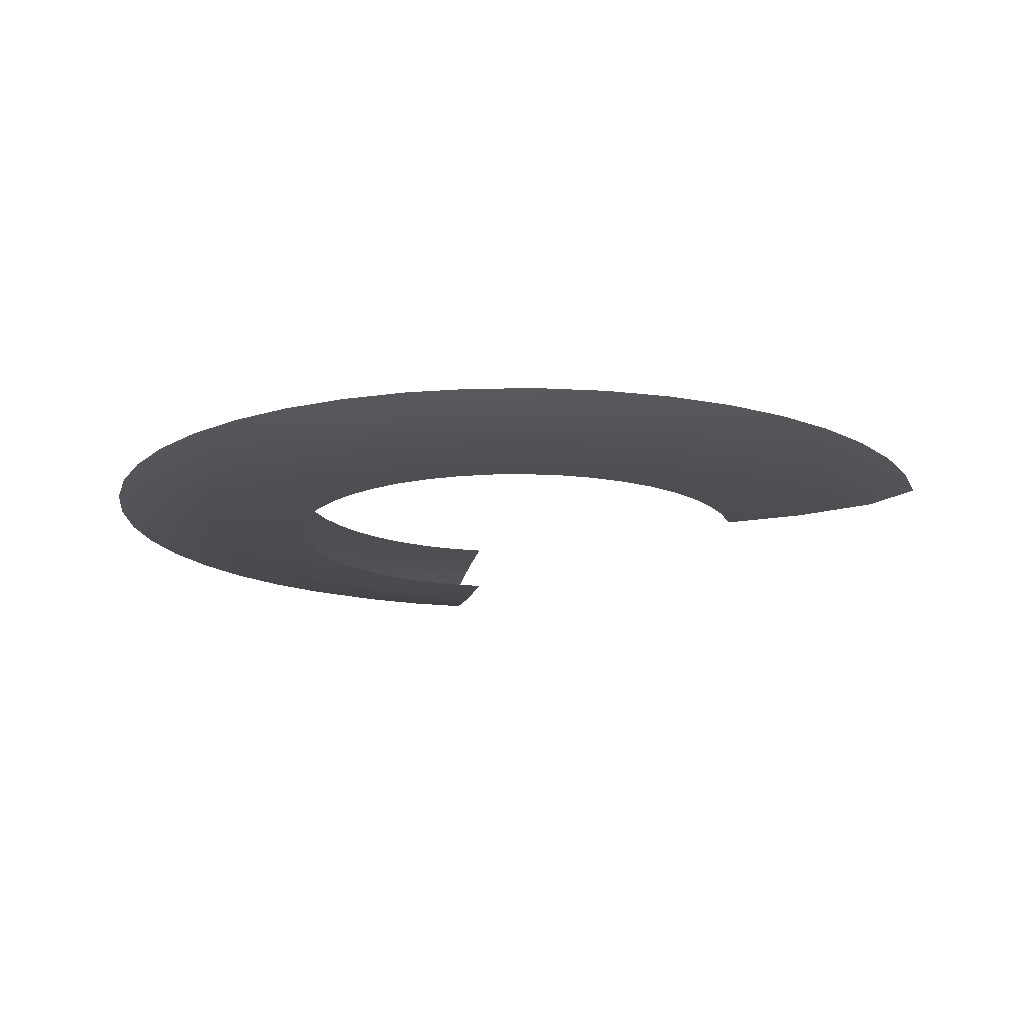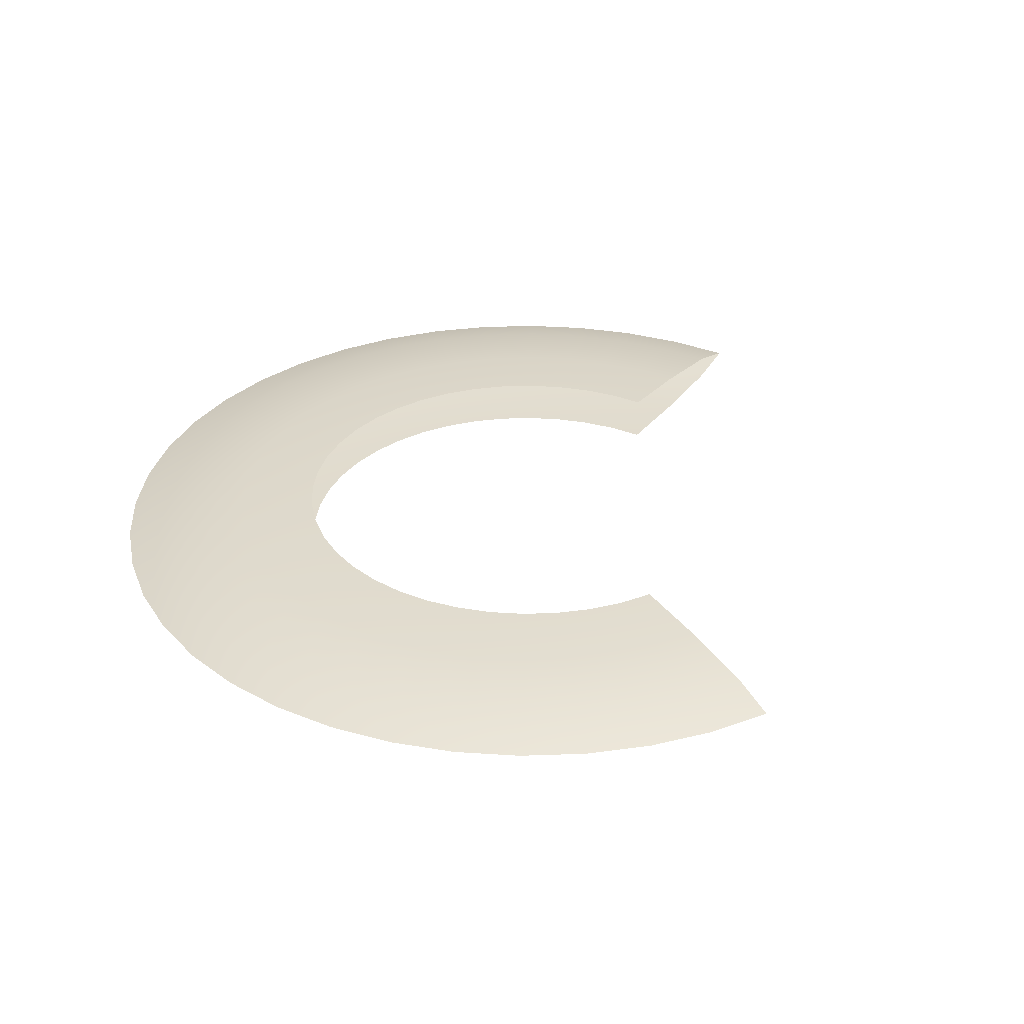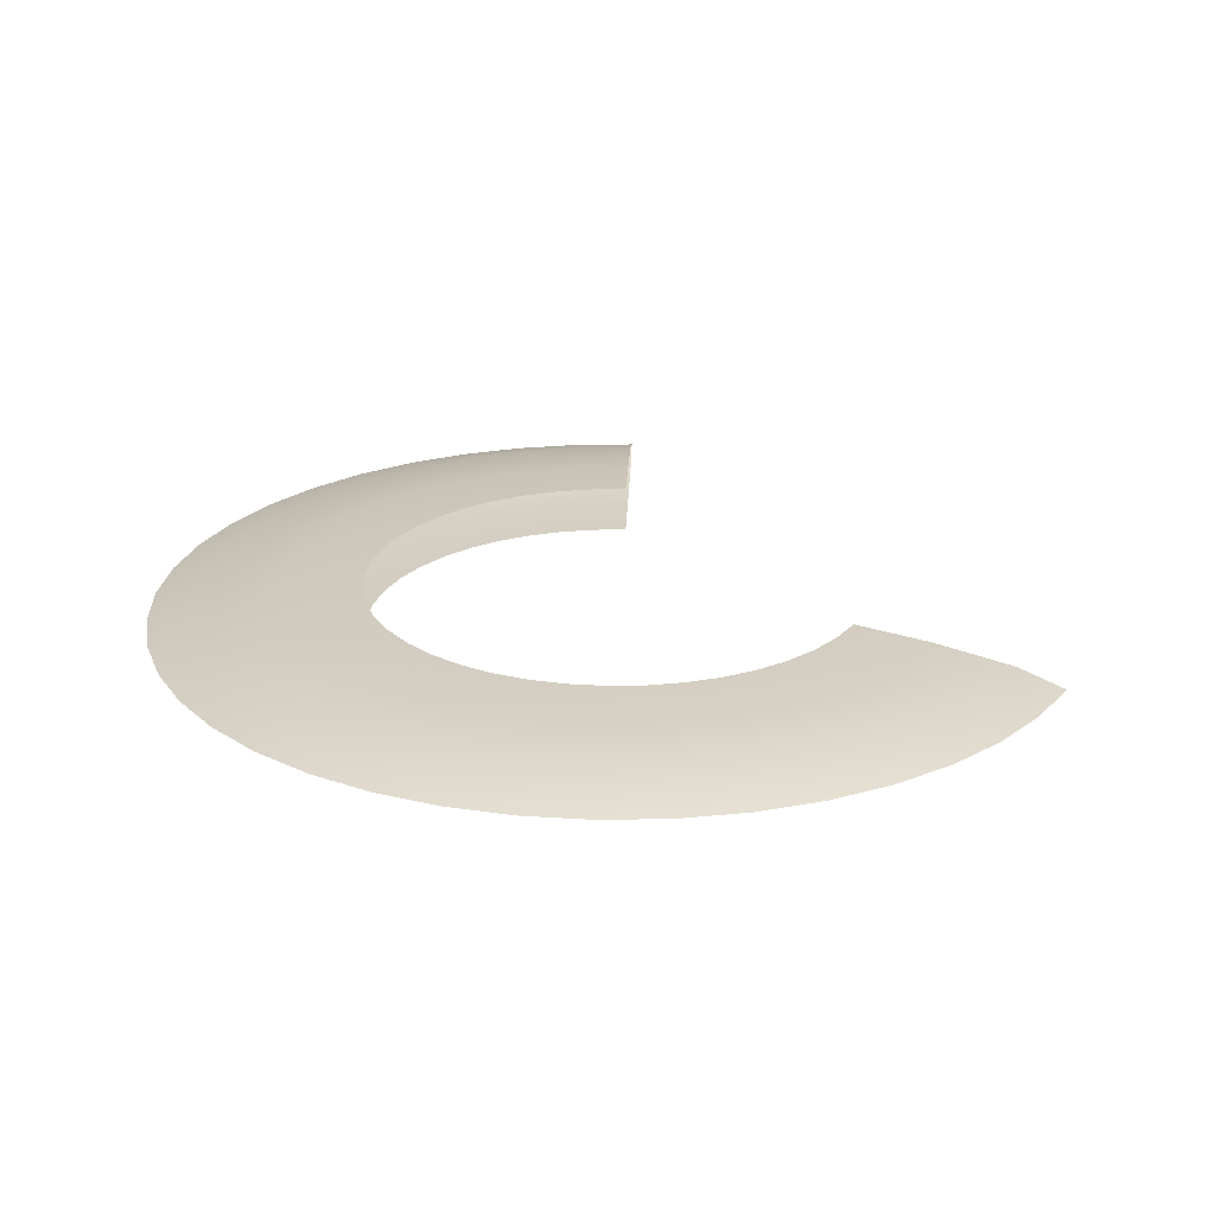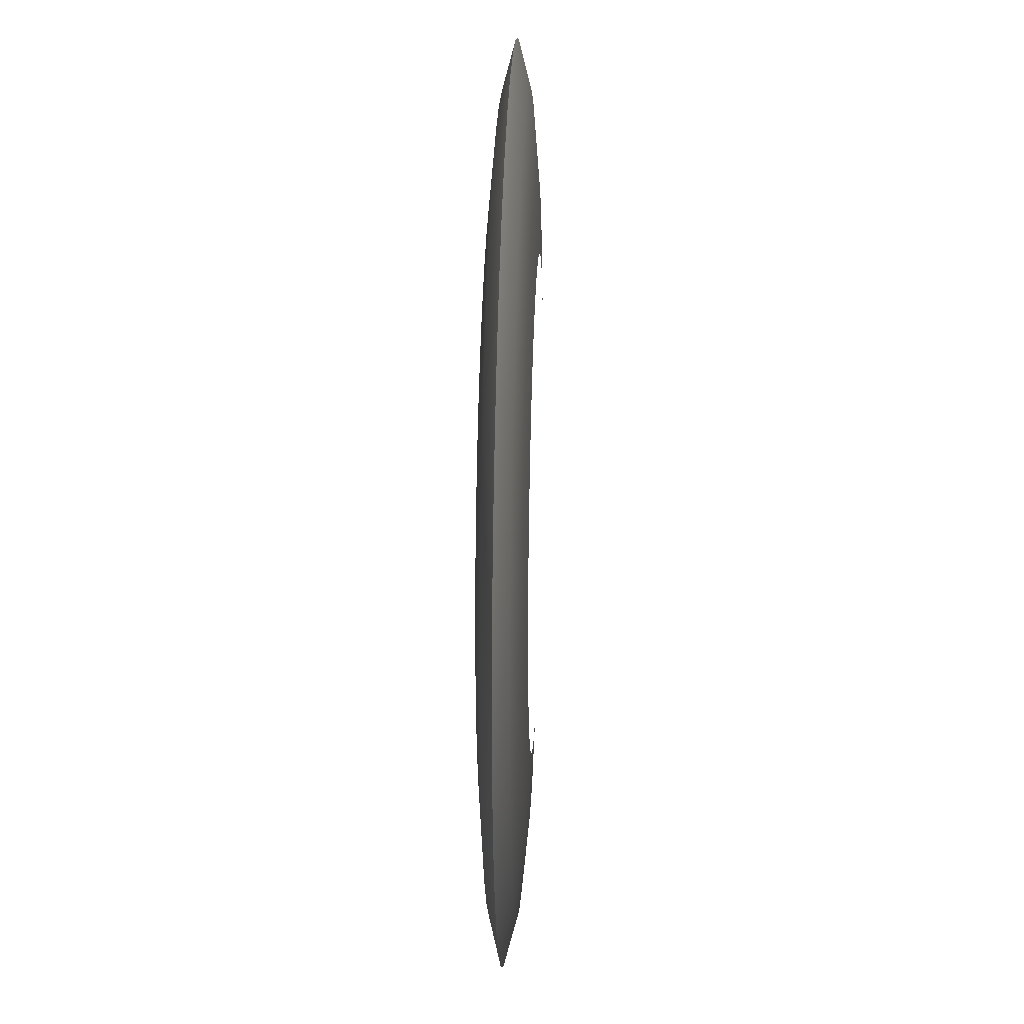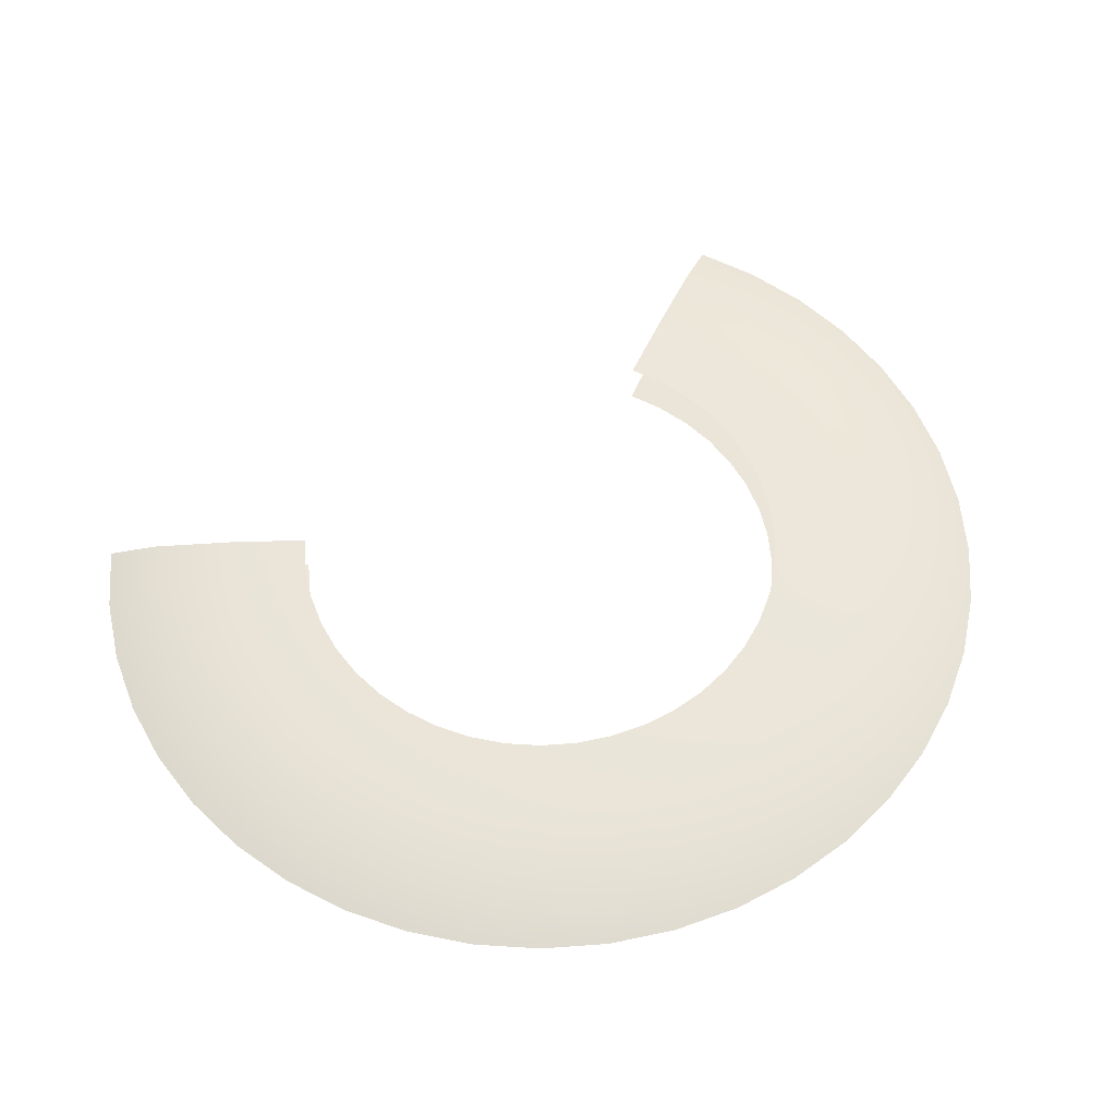
<metadata>
{"format":"obj","ext":"obj","renderer":"f3d","projection":"perspective","resolution":1024,"background":"white","views":[{"elev":-15.8,"azim":103.7,"up":"+Y"},{"elev":32.4,"azim":148.5,"up":"+Y"},{"elev":23.3,"azim":116.9,"up":"+Y"},{"elev":25.6,"azim":92.2,"up":"+Z"},{"elev":56.3,"azim":24.2,"up":"+Y"}]}
</metadata>
<code>
g eff_cmn_slash_06
v -5.57e-07 0.2359 -3.775
v 0.4079 0.2687 -2.837
v -2.436e-07 0.2687 -2.866
v 0.5372 0.2359 -3.737
v -8.427e-07 0.1472 -4.712
v 0.8076 0.2687 -2.75
v 0.6705 0.1472 -4.664
v -1.359e-06 6.316e-07 -5.268
v 0.7496 5.957e-07 -5.214
v 1.064 0.2359 -3.622
v 1.191 0.2687 -2.607
v 1.327 0.1472 -4.521
v 1.484 5.767e-07 -5.054
v 1.568 0.2359 -3.434
v 1.55 0.2687 -2.411
v 1.957 0.1472 -4.286
v 2.188 5.454e-07 -4.791
v 2.041 0.2359 -3.176
v 1.877 0.2687 -2.166
v 2.547 0.1472 -3.964
v 2.848 5.025e-07 -4.431
v 2.472 0.2359 -2.853
v 2.166 0.2687 -1.877
v 3.085 0.1472 -3.561
v 3.449 4.488e-07 -3.981
v 2.853 0.2359 -2.472
v 2.411 0.2687 -1.55
v 3.561 0.1472 -3.085
v 3.981 3.854e-07 -3.449
v 3.176 0.2359 -2.041
v 2.607 0.2687 -1.191
v 3.964 0.1472 -2.547
v 4.431 3.137e-07 -2.848
v 3.434 0.2359 -1.568
v 2.75 0.2687 -0.8076
v 4.286 0.1472 -1.957
v 4.791 2.351e-07 -2.188
v 3.622 0.2359 -1.064
v 2.837 0.2687 -0.4079
v 4.521 0.1472 -1.327
v 5.054 1.511e-07 -1.484
v 3.737 0.2359 -0.5372
v 2.866 0.2687 -1.545e-07
v 4.664 0.1472 -0.6705
v 5.214 6.357e-08 -0.7496
v 3.775 0.2359 -2.019e-07
v 2.837 0.2687 0.4079
v 4.712 0.1472 -2.313e-07
v 5.268 -2.58e-08 -1.836e-07
v 3.737 0.2359 0.5372
v 2.75 0.2687 0.8076
v 4.664 0.1472 0.6705
v 5.214 -1.152e-07 0.7496
v 3.622 0.2359 1.064
v 2.607 0.2687 1.191
v 4.521 0.1472 1.327
v 5.054 -2.027e-07 1.484
v 3.434 0.2359 1.568
v 2.411 0.2687 1.55
v 4.286 0.1472 1.957
v 4.791 -2.867e-07 2.188
v 3.176 0.2359 2.041
v 2.166 0.2687 1.877
v 3.964 0.1472 2.547
v 4.431 -3.653e-07 2.848
v 2.853 0.2359 2.472
v 1.877 0.2687 2.166
v 3.561 0.1472 3.085
v 3.981 -4.37e-07 3.449
v 2.472 0.2359 2.853
v 1.55 0.2687 2.411
v 3.085 0.1472 3.561
v 3.449 -5.004e-07 3.981
v 2.041 0.2359 3.176
v 1.191 0.2687 2.607
v 2.547 0.1472 3.964
v 2.848 -5.54e-07 4.431
v 1.568 0.2359 3.434
v 0.8076 0.2687 2.75
v 1.957 0.1472 4.286
v 2.188 -5.97e-07 4.791
v 1.064 0.2359 3.622
v 0.4079 0.2687 2.837
v 1.327 0.1472 4.521
v 1.484 -6.283e-07 5.054
v 0.5372 0.2359 3.737
v 1.556e-06 0.2687 2.866
v 0.6705 0.1472 4.664
v 0.7496 -6.473e-07 5.214
v 1.813e-06 0.2359 3.775
v -0.4079 0.2687 2.837
v 2.115e-06 0.1472 4.712
v 1.948e-06 -6.537e-07 5.268
v -0.5372 0.2359 3.737
v -0.8076 0.2687 2.75
v -0.6705 0.1472 4.664
v -0.7496 -6.473e-07 5.214
v -1.064 0.2359 3.622
v -1.191 0.2687 2.607
v -1.327 0.1472 4.521
v -1.484 -6.283e-07 5.054
v -1.568 0.2359 3.434
v -1.55 0.2687 2.411
v -1.957 0.1472 4.286
v -2.188 -5.97e-07 4.791
v -2.041 0.2359 3.176
v -1.877 0.2687 2.166
v -2.547 0.1472 3.964
v -2.848 -5.541e-07 4.431
v -2.472 0.2359 2.853
v -2.166 0.2687 1.877
v -3.085 0.1472 3.561
v -3.449 -5.004e-07 3.981
v -2.853 0.2359 2.472
v -2.411 0.2687 1.55
v -3.561 0.1472 3.085
v -3.981 -4.37e-07 3.449
v -3.176 0.2359 2.041
v -2.607 0.2687 1.191
v -3.434 0.2359 1.568
v -3.964 0.1472 2.547
v -4.431 -3.653e-07 2.848
v -4.286 0.1472 1.957
v -4.791 -2.867e-07 2.188
v -2.411 -0.2687 1.55
v -2.607 -0.2687 1.191
v -3.434 -0.2359 1.568
v -3.176 -0.2359 2.041
v -2.166 -0.2687 1.877
v -4.286 -0.1472 1.957
v -2.853 -0.2359 2.472
v -1.877 -0.2687 2.166
v -3.964 -0.1472 2.547
v -4.791 -2.867e-07 2.188
v -4.431 -3.653e-07 2.848
v -3.561 -0.1472 3.085
v -3.981 -4.37e-07 3.449
v -2.472 -0.2359 2.853
v -1.55 -0.2687 2.411
v -3.085 -0.1472 3.561
v -3.449 -5.004e-07 3.981
v -2.041 -0.2359 3.176
v -1.191 -0.2687 2.607
v -2.547 -0.1472 3.964
v -2.848 -5.541e-07 4.431
v -1.568 -0.2359 3.434
v -0.8076 -0.2687 2.75
v -1.957 -0.1472 4.286
v -2.188 -5.97e-07 4.791
v -1.064 -0.2359 3.622
v -0.4079 -0.2687 2.837
v -1.327 -0.1472 4.521
v -1.484 -6.283e-07 5.054
v -0.5372 -0.2359 3.737
v 1.556e-06 -0.2687 2.866
v -0.6705 -0.1472 4.664
v -0.7496 -6.473e-07 5.214
v 1.813e-06 -0.2359 3.775
v 0.4079 -0.2687 2.837
v 2.115e-06 -0.1472 4.712
v 1.948e-06 -6.537e-07 5.268
v 0.5372 -0.2359 3.737
v 0.8076 -0.2687 2.75
v 0.6705 -0.1472 4.664
v 0.7496 -6.473e-07 5.214
v 1.064 -0.2359 3.622
v 1.191 -0.2687 2.607
v 1.327 -0.1472 4.521
v 1.484 -6.283e-07 5.054
v 1.568 -0.2359 3.434
v 1.55 -0.2687 2.411
v 1.957 -0.1472 4.286
v 2.188 -5.97e-07 4.791
v 2.041 -0.2359 3.176
v 1.877 -0.2687 2.166
v 2.547 -0.1472 3.964
v 2.848 -5.54e-07 4.431
v 2.472 -0.2359 2.853
v 2.166 -0.2687 1.877
v 3.085 -0.1472 3.561
v 3.449 -5.004e-07 3.981
v 2.853 -0.2359 2.472
v 2.411 -0.2687 1.55
v 3.561 -0.1472 3.085
v 3.981 -4.37e-07 3.449
v 3.176 -0.2359 2.041
v 2.607 -0.2687 1.191
v 3.964 -0.1472 2.547
v 4.431 -3.653e-07 2.848
v 3.434 -0.2359 1.568
v 2.75 -0.2687 0.8076
v 4.286 -0.1472 1.957
v 4.791 -2.867e-07 2.188
v 3.622 -0.2359 1.064
v 2.837 -0.2687 0.4079
v 4.521 -0.1472 1.327
v 5.054 -2.027e-07 1.484
v 3.737 -0.2359 0.5372
v 2.866 -0.2687 -2.186e-07
v 4.664 -0.1472 0.6705
v 5.214 -1.152e-07 0.7496
v 3.775 -0.2359 -2.581e-07
v 2.837 -0.2687 -0.4079
v 4.712 -0.1472 -2.664e-07
v 5.268 -2.58e-08 -1.836e-07
v 3.737 -0.2359 -0.5372
v 2.75 -0.2687 -0.8076
v 4.664 -0.1472 -0.6705
v 5.214 6.357e-08 -0.7496
v 3.622 -0.2359 -1.064
v 2.607 -0.2687 -1.191
v 4.521 -0.1472 -1.327
v 5.054 1.511e-07 -1.484
v 3.434 -0.2359 -1.568
v 2.411 -0.2687 -1.55
v 4.286 -0.1472 -1.957
v 4.791 2.351e-07 -2.188
v 3.176 -0.2359 -2.041
v 2.166 -0.2687 -1.877
v 3.964 -0.1472 -2.547
v 4.431 3.137e-07 -2.848
v 2.853 -0.2359 -2.472
v 1.877 -0.2687 -2.166
v 3.561 -0.1472 -3.085
v 3.981 3.854e-07 -3.449
v 2.472 -0.2359 -2.853
v 1.55 -0.2687 -2.411
v 3.085 -0.1472 -3.561
v 3.449 4.488e-07 -3.981
v 2.041 -0.2359 -3.176
v 1.191 -0.2687 -2.607
v 2.547 -0.1472 -3.964
v 2.848 5.025e-07 -4.431
v 1.568 -0.2359 -3.434
v 0.8076 -0.2687 -2.75
v 1.957 -0.1472 -4.286
v 2.188 5.454e-07 -4.791
v 1.064 -0.2359 -3.622
v 0.4079 -0.2687 -2.837
v 1.327 -0.1472 -4.521
v 1.484 5.767e-07 -5.054
v 0.5372 -0.2359 -3.737
v -2.436e-07 -0.2687 -2.866
v -5.57e-07 -0.2359 -3.775
v 0.6705 -0.1472 -4.664
v 0.7496 5.957e-07 -5.214
v -8.427e-07 -0.1472 -4.712
v -1.359e-06 6.316e-07 -5.268
g eff_cmn_slash_06_0
f 3 2 1
f 2 4 1
f 1 4 5
f 2 6 4
f 4 7 5
f 5 7 8
f 7 9 8
f 6 10 4
f 4 10 7
f 6 11 10
f 7 12 9
f 10 12 7
f 12 13 9
f 11 14 10
f 10 14 12
f 11 15 14
f 12 16 13
f 14 16 12
f 16 17 13
f 15 18 14
f 14 18 16
f 15 19 18
f 16 20 17
f 18 20 16
f 20 21 17
f 19 22 18
f 18 22 20
f 19 23 22
f 20 24 21
f 22 24 20
f 24 25 21
f 23 26 22
f 22 26 24
f 23 27 26
f 24 28 25
f 26 28 24
f 28 29 25
f 27 30 26
f 26 30 28
f 27 31 30
f 28 32 29
f 30 32 28
f 32 33 29
f 31 34 30
f 30 34 32
f 31 35 34
f 32 36 33
f 34 36 32
f 36 37 33
f 35 38 34
f 34 38 36
f 35 39 38
f 36 40 37
f 38 40 36
f 40 41 37
f 39 42 38
f 38 42 40
f 39 43 42
f 40 44 41
f 42 44 40
f 44 45 41
f 43 46 42
f 42 46 44
f 43 47 46
f 44 48 45
f 46 48 44
f 48 49 45
f 47 50 46
f 46 50 48
f 47 51 50
f 48 52 49
f 50 52 48
f 52 53 49
f 51 54 50
f 50 54 52
f 51 55 54
f 52 56 53
f 54 56 52
f 56 57 53
f 55 58 54
f 54 58 56
f 55 59 58
f 56 60 57
f 58 60 56
f 60 61 57
f 59 62 58
f 58 62 60
f 59 63 62
f 60 64 61
f 62 64 60
f 64 65 61
f 63 66 62
f 62 66 64
f 63 67 66
f 64 68 65
f 66 68 64
f 68 69 65
f 67 70 66
f 66 70 68
f 67 71 70
f 68 72 69
f 70 72 68
f 72 73 69
f 71 74 70
f 70 74 72
f 71 75 74
f 72 76 73
f 74 76 72
f 76 77 73
f 75 78 74
f 74 78 76
f 75 79 78
f 76 80 77
f 78 80 76
f 80 81 77
f 79 82 78
f 78 82 80
f 79 83 82
f 80 84 81
f 82 84 80
f 84 85 81
f 83 86 82
f 82 86 84
f 83 87 86
f 84 88 85
f 86 88 84
f 88 89 85
f 87 90 86
f 86 90 88
f 87 91 90
f 88 92 89
f 90 92 88
f 92 93 89
f 91 94 90
f 90 94 92
f 91 95 94
f 92 96 93
f 94 96 92
f 96 97 93
f 95 98 94
f 94 98 96
f 95 99 98
f 96 100 97
f 98 100 96
f 100 101 97
f 99 102 98
f 98 102 100
f 99 103 102
f 100 104 101
f 102 104 100
f 104 105 101
f 103 106 102
f 102 106 104
f 103 107 106
f 104 108 105
f 106 108 104
f 108 109 105
f 107 110 106
f 106 110 108
f 107 111 110
f 108 112 109
f 110 112 108
f 112 113 109
f 111 114 110
f 110 114 112
f 111 115 114
f 112 116 113
f 114 116 112
f 116 117 113
f 115 118 114
f 114 118 116
f 115 119 118
f 119 120 118
f 116 121 117
f 118 121 116
f 118 120 121
f 121 122 117
f 120 123 121
f 121 123 122
f 123 124 122
f 127 126 125
f 128 127 125
f 128 125 129
f 130 127 128
f 131 128 129
f 131 129 132
f 133 130 128
f 133 128 131
f 134 130 133
f 135 134 133
f 135 133 136
f 136 133 131
f 137 135 136
f 138 131 132
f 136 131 138
f 138 132 139
f 137 136 140
f 140 136 138
f 141 137 140
f 142 138 139
f 140 138 142
f 142 139 143
f 141 140 144
f 144 140 142
f 145 141 144
f 146 142 143
f 144 142 146
f 146 143 147
f 145 144 148
f 148 144 146
f 149 145 148
f 150 146 147
f 148 146 150
f 150 147 151
f 149 148 152
f 152 148 150
f 153 149 152
f 154 150 151
f 152 150 154
f 154 151 155
f 153 152 156
f 156 152 154
f 157 153 156
f 158 154 155
f 156 154 158
f 158 155 159
f 157 156 160
f 160 156 158
f 161 157 160
f 162 158 159
f 160 158 162
f 162 159 163
f 161 160 164
f 164 160 162
f 165 161 164
f 166 162 163
f 164 162 166
f 166 163 167
f 165 164 168
f 168 164 166
f 169 165 168
f 170 166 167
f 168 166 170
f 170 167 171
f 169 168 172
f 172 168 170
f 173 169 172
f 174 170 171
f 172 170 174
f 174 171 175
f 173 172 176
f 176 172 174
f 177 173 176
f 178 174 175
f 176 174 178
f 178 175 179
f 177 176 180
f 180 176 178
f 181 177 180
f 182 178 179
f 180 178 182
f 182 179 183
f 181 180 184
f 184 180 182
f 185 181 184
f 186 182 183
f 184 182 186
f 186 183 187
f 185 184 188
f 188 184 186
f 189 185 188
f 190 186 187
f 188 186 190
f 190 187 191
f 189 188 192
f 192 188 190
f 193 189 192
f 194 190 191
f 192 190 194
f 194 191 195
f 193 192 196
f 196 192 194
f 197 193 196
f 198 194 195
f 196 194 198
f 198 195 199
f 197 196 200
f 200 196 198
f 201 197 200
f 202 198 199
f 200 198 202
f 202 199 203
f 201 200 204
f 204 200 202
f 205 201 204
f 206 202 203
f 204 202 206
f 206 203 207
f 205 204 208
f 208 204 206
f 209 205 208
f 210 206 207
f 208 206 210
f 210 207 211
f 209 208 212
f 212 208 210
f 213 209 212
f 214 210 211
f 212 210 214
f 214 211 215
f 213 212 216
f 216 212 214
f 217 213 216
f 218 214 215
f 216 214 218
f 218 215 219
f 217 216 220
f 220 216 218
f 221 217 220
f 222 218 219
f 220 218 222
f 222 219 223
f 221 220 224
f 224 220 222
f 225 221 224
f 226 222 223
f 224 222 226
f 226 223 227
f 225 224 228
f 228 224 226
f 229 225 228
f 230 226 227
f 228 226 230
f 230 227 231
f 229 228 232
f 232 228 230
f 233 229 232
f 234 230 231
f 232 230 234
f 234 231 235
f 233 232 236
f 236 232 234
f 237 233 236
f 238 234 235
f 236 234 238
f 238 235 239
f 237 236 240
f 240 236 238
f 241 237 240
f 242 238 239
f 240 238 242
f 242 239 243
f 244 242 243
f 241 240 245
f 245 240 242
f 245 242 244
f 246 241 245
f 247 245 244
f 246 245 247
f 248 246 247

</code>
